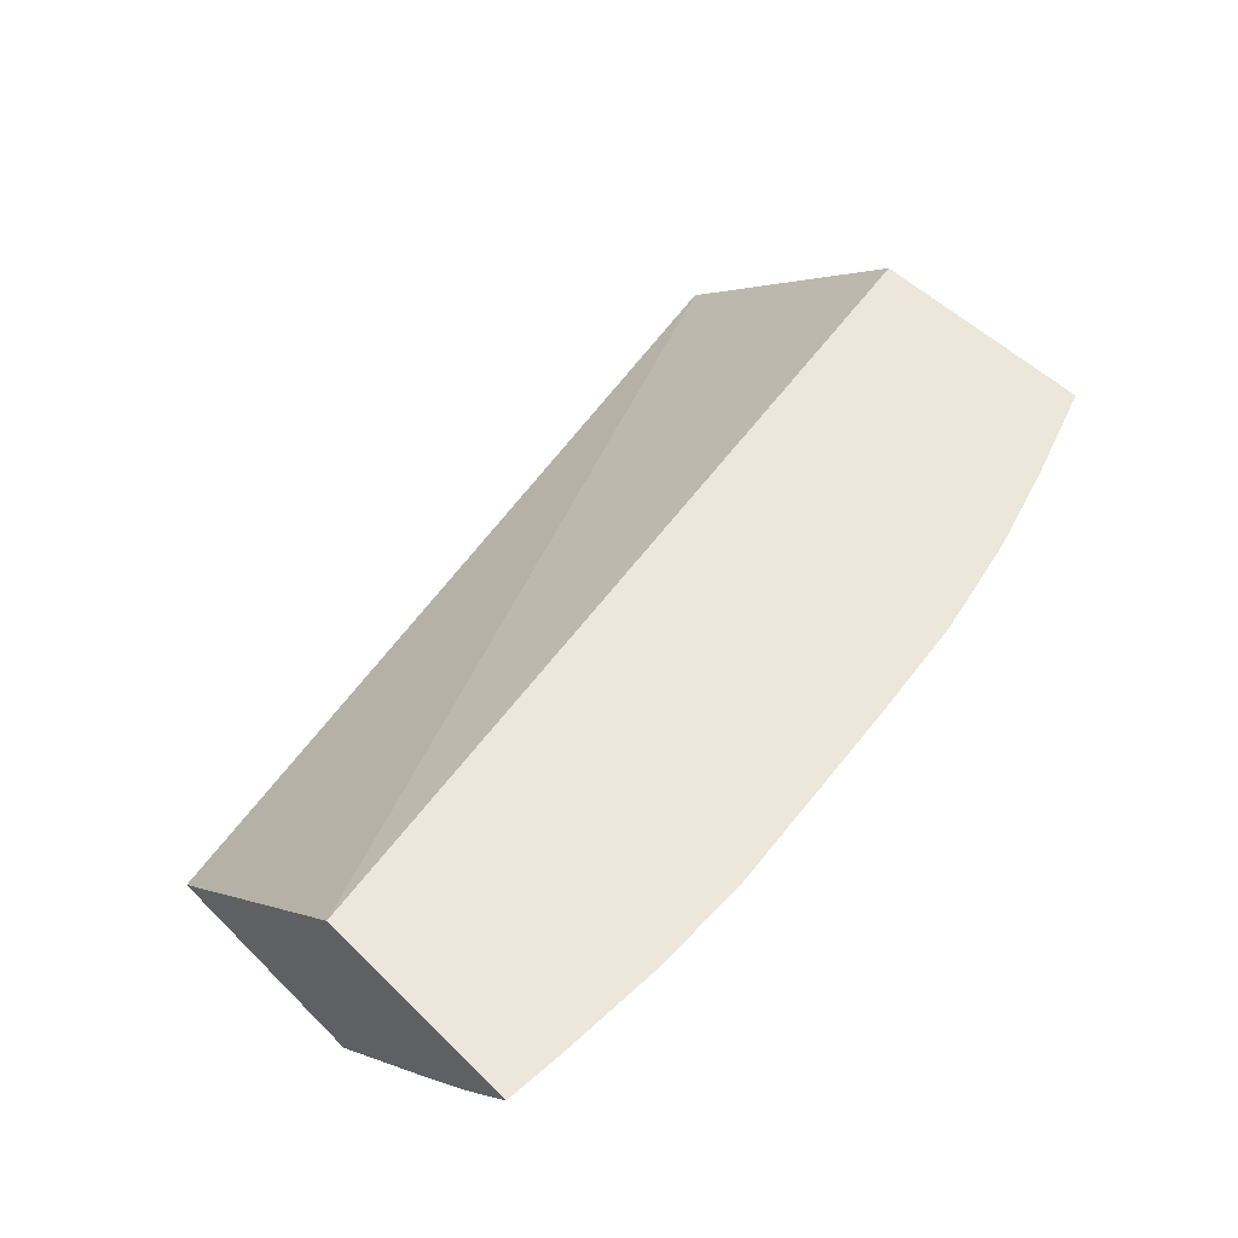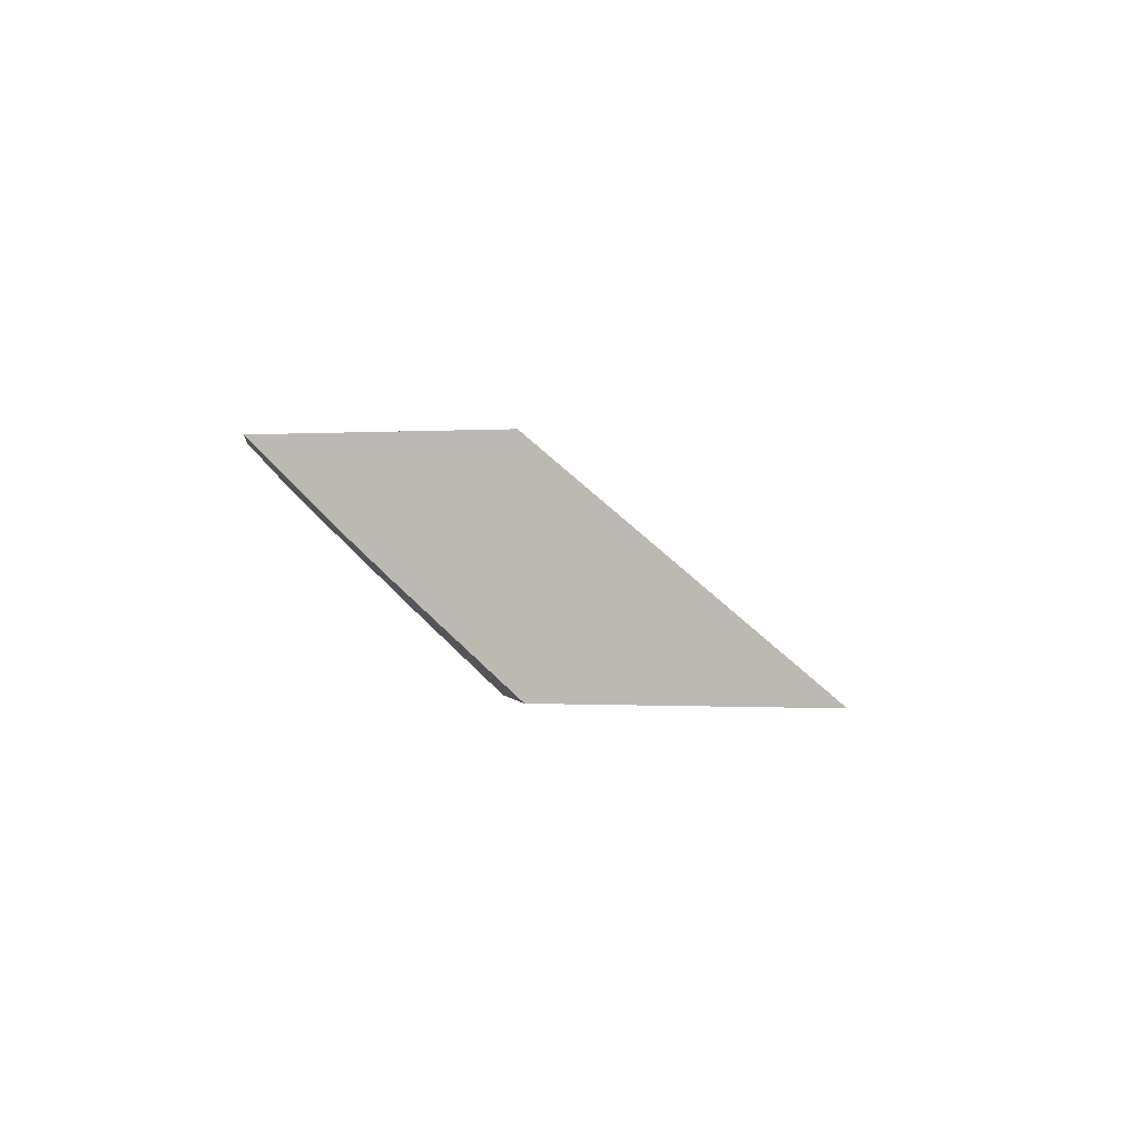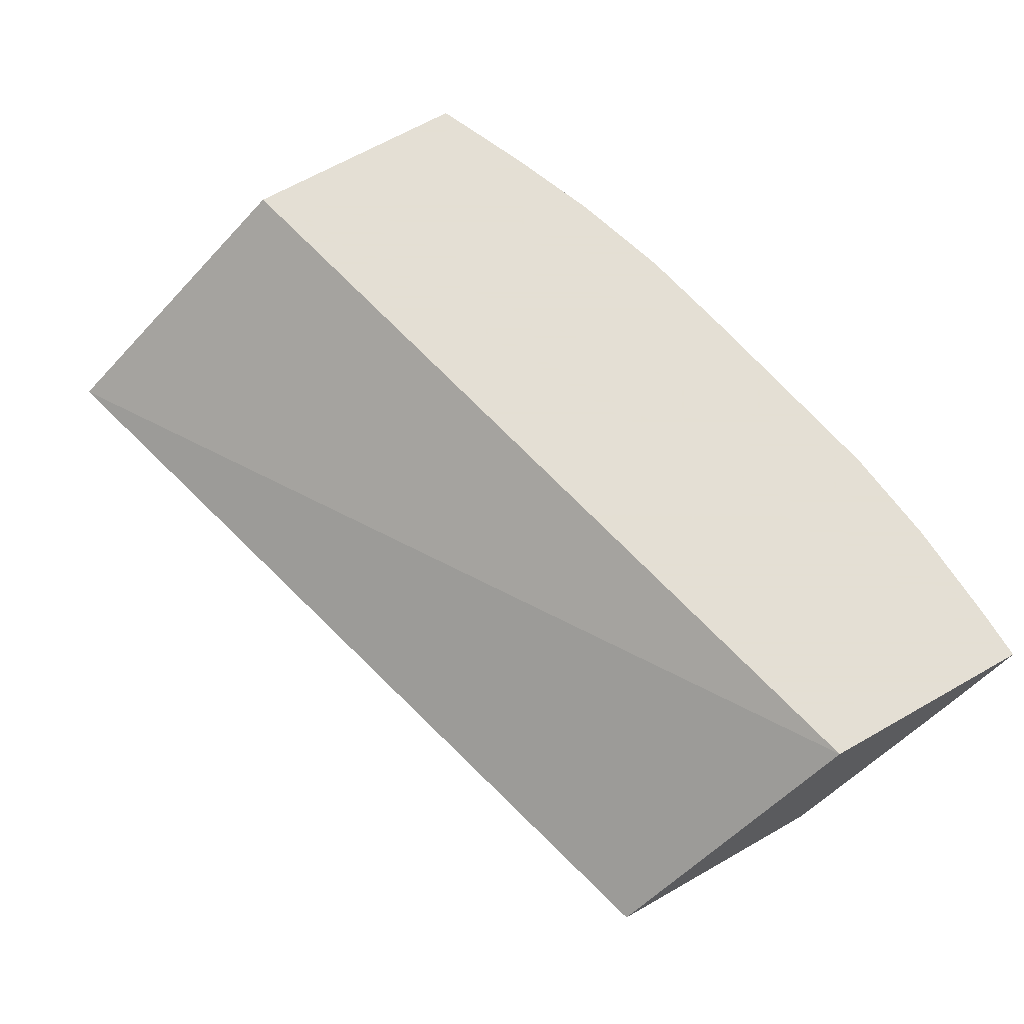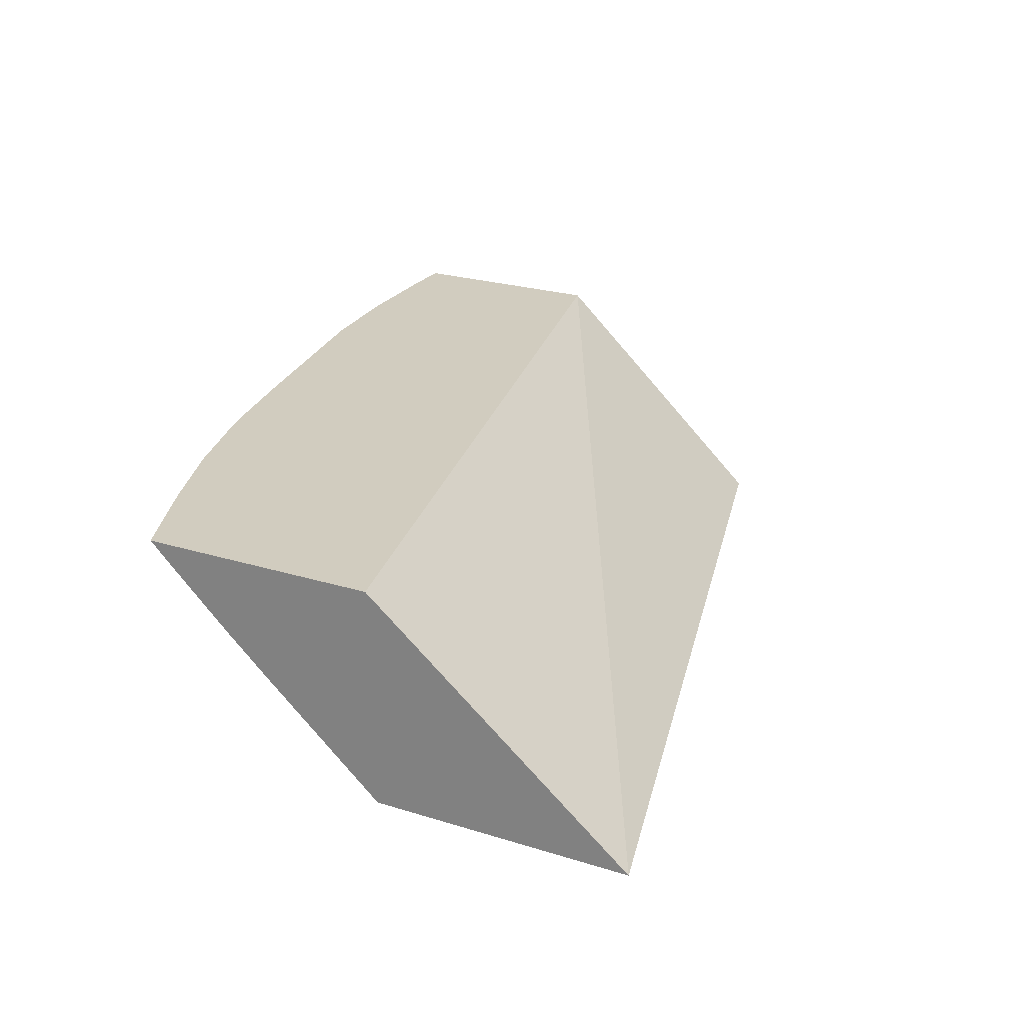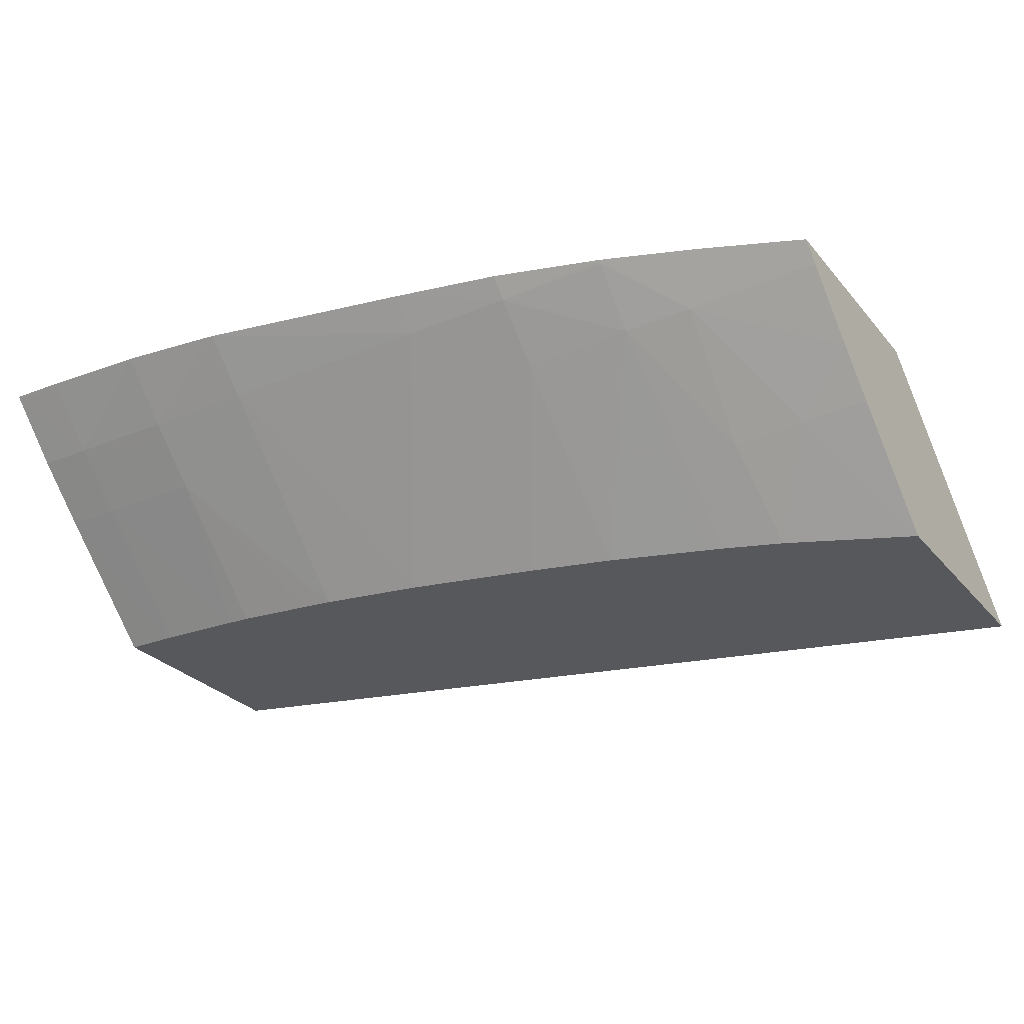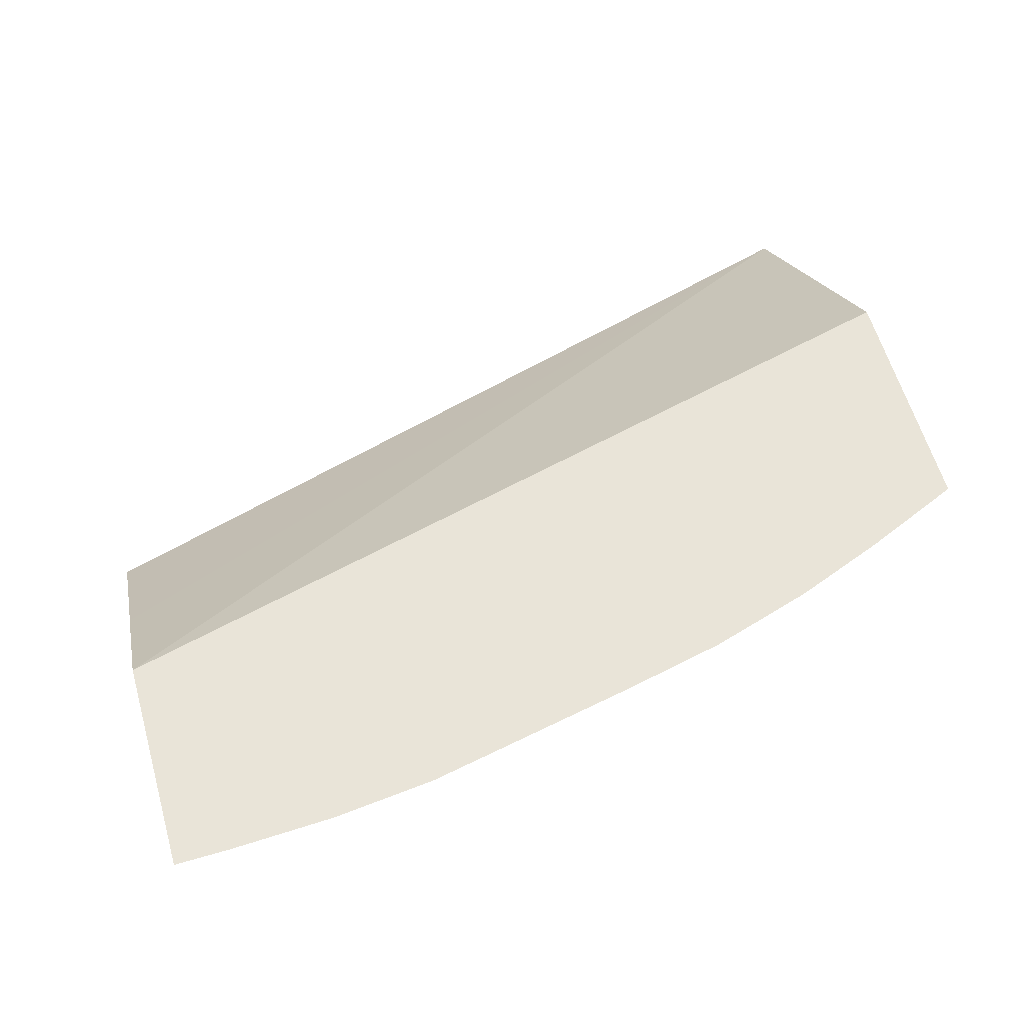
<metadata>
{"format":"obj","ext":"obj","renderer":"f3d","projection":"perspective","resolution":1024,"background":"white","views":[{"elev":51.3,"azim":-43.1,"up":"+Z"},{"elev":-0.4,"azim":105.5,"up":"+Z"},{"elev":66.3,"azim":-119.8,"up":"+Z"},{"elev":24.1,"azim":117.4,"up":"+Z"},{"elev":-27.9,"azim":31.3,"up":"+Z"},{"elev":60.6,"azim":-16.1,"up":"+Z"}]}
</metadata>
<code>
v 0.007646 -0.08173 0.003459
v 0.007646 -0.08857 0.009137
v 0.007646 -0.08841 0.003459
v -0.01481 -0.0878 0.003459
v -0.01481 -0.09102 0.006462
v -0.01481 -0.09389 0.009137
v 0.007646 -0.0947 0.009137
v 0.007646 -0.0914 0.006074
v 0.006028 -0.09178 0.005747
v 0.005378 -0.08945 0.003459
v -0.01481 -0.09362 0.003459
v -0.01481 -0.09938 0.009137
v 0.007031 -0.09496 0.009137
v 0.007646 -0.09423 0.008683
v 0.007646 -0.09257 0.007121
v 0.004421 -0.09491 0.00803
v 0.004237 -0.09214 0.005427
v 0.004435 -0.08988 0.003459
v -0.01481 -0.09659 0.006279
v -0.01366 -0.09362 0.003459
v -0.01481 -0.09932 0.009071
v -0.01341 -0.09937 0.009137
v 0.006215 -0.09453 0.008389
v 0.005079 -0.09577 0.009137
v 0.007646 -0.09288 0.007411
v 0.002801 -0.09661 0.009137
v 0.002727 -0.09657 0.009066
v 0.002727 -0.09522 0.007753
v 0.00296 -0.09041 0.003459
v -0.01481 -0.09726 0.006922
v -0.01341 -0.09361 0.003459
v -0.01341 -0.09659 0.006287
v -0.01481 -0.09797 0.007623
v -0.01341 -0.09797 0.007631
v -0.01341 -0.09932 0.009082
v -0.0133 -0.09936 0.009137
v 0.002727 -0.09664 0.009137
v 3.828e-05 -0.09697 0.008658
v 0.002544 -0.09055 0.003459
v 3.828e-05 -0.09562 0.007396
v 2.509e-05 -0.09136 0.003459
v -0.01128 -0.09352 0.003459
v -0.01072 -0.09653 0.006358
v -0.01072 -0.09927 0.009137
v -0.01072 -0.09791 0.007703
v 0.0007725 -0.09721 0.009137
v 3.828e-05 -0.09742 0.009137
v -0.00265 -0.09798 0.009137
v -0.00265 -0.09725 0.008375
v -0.005455 -0.09271 0.003459
v -0.00265 -0.09206 0.003459
v -0.002131 -0.09194 0.003459
v -0.01072 -0.09349 0.003459
v -0.008838 -0.09327 0.003459
v -0.008027 -0.09317 0.003459
v -0.008027 -0.09635 0.006535
v -0.008027 -0.09774 0.00788
v -0.01068 -0.09927 0.009137
v -0.008187 -0.09902 0.009137
v -0.008027 -0.099 0.009137
f 1 2 7
f 1 7 14
f 1 14 25
f 1 25 15
f 1 15 8
f 1 8 3
f 1 3 10
f 1 10 18
f 1 18 29
f 1 29 39
f 1 39 41
f 1 41 52
f 1 52 51
f 1 51 50
f 1 50 55
f 1 55 54
f 1 54 53
f 1 53 42
f 1 42 31
f 1 31 20
f 1 20 11
f 1 11 4
f 1 4 5
f 1 5 6
f 1 6 2
f 2 6 12
f 2 12 22
f 2 22 36
f 2 36 44
f 2 44 58
f 2 58 59
f 2 59 60
f 2 60 48
f 2 48 47
f 2 47 46
f 2 46 37
f 2 37 26
f 2 26 24
f 2 24 13
f 2 13 7
f 3 8 9
f 3 9 10
f 4 11 19
f 4 19 30
f 4 30 33
f 4 33 21
f 4 21 12
f 4 12 6
f 4 6 5
f 7 13 14
f 8 15 9
f 9 15 16
f 9 16 17
f 9 17 18
f 9 18 10
f 11 20 19
f 12 21 22
f 13 23 14
f 13 24 16
f 13 16 23
f 14 23 25
f 15 25 23
f 15 23 16
f 16 26 27
f 16 27 28
f 16 28 17
f 16 24 26
f 17 28 29
f 17 29 18
f 19 20 31
f 19 31 32
f 19 32 30
f 21 33 34
f 21 34 35
f 21 35 22
f 22 35 36
f 26 37 27
f 27 37 38
f 27 38 28
f 28 39 29
f 28 38 40
f 28 40 41
f 28 41 39
f 30 32 34
f 30 34 33
f 31 42 32
f 32 42 43
f 32 43 34
f 34 44 36
f 34 36 35
f 34 43 45
f 34 45 44
f 37 46 38
f 38 46 47
f 38 47 48
f 38 48 49
f 38 49 50
f 38 50 51
f 38 51 40
f 40 51 52
f 40 52 41
f 42 53 43
f 43 53 54
f 43 54 55
f 43 55 56
f 43 56 57
f 43 57 45
f 44 45 58
f 45 57 59
f 45 59 58
f 48 60 49
f 49 60 57
f 49 57 50
f 50 57 56
f 50 56 55
f 57 60 59

</code>
